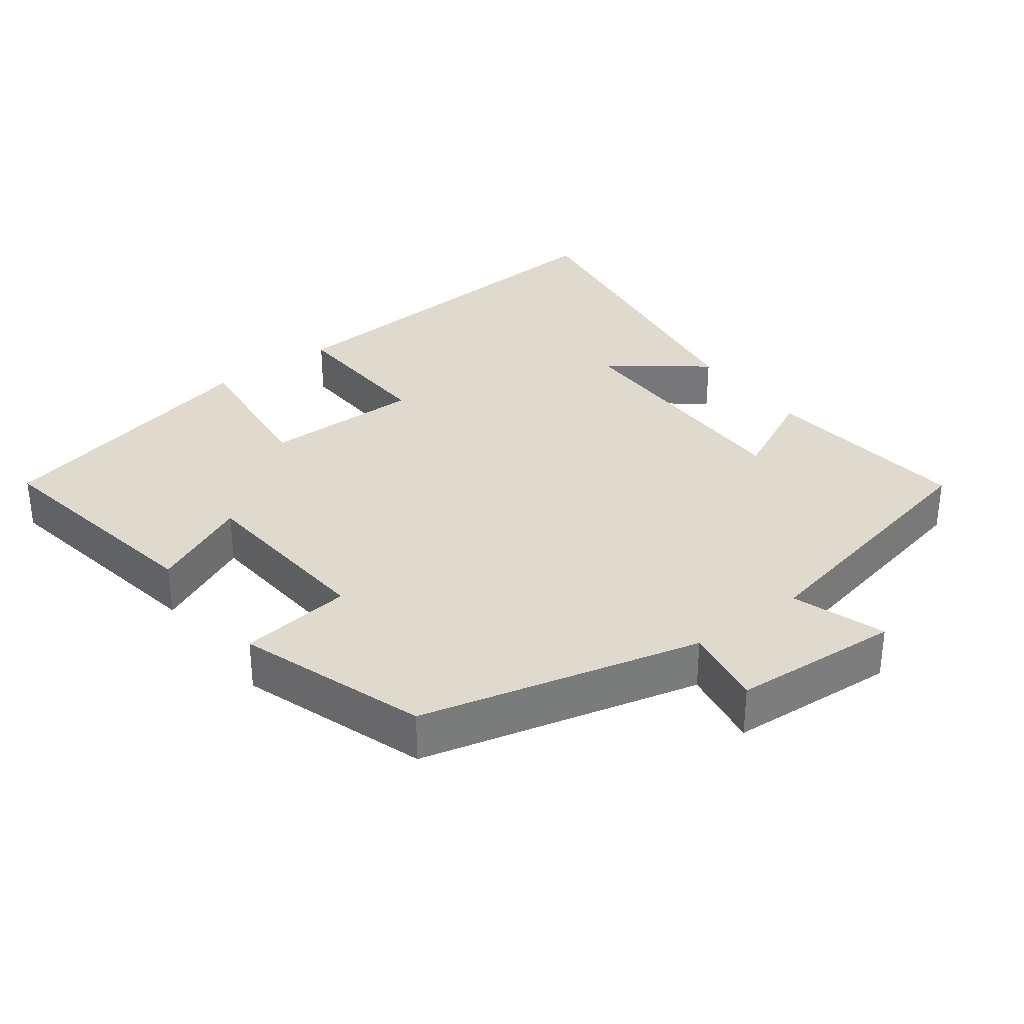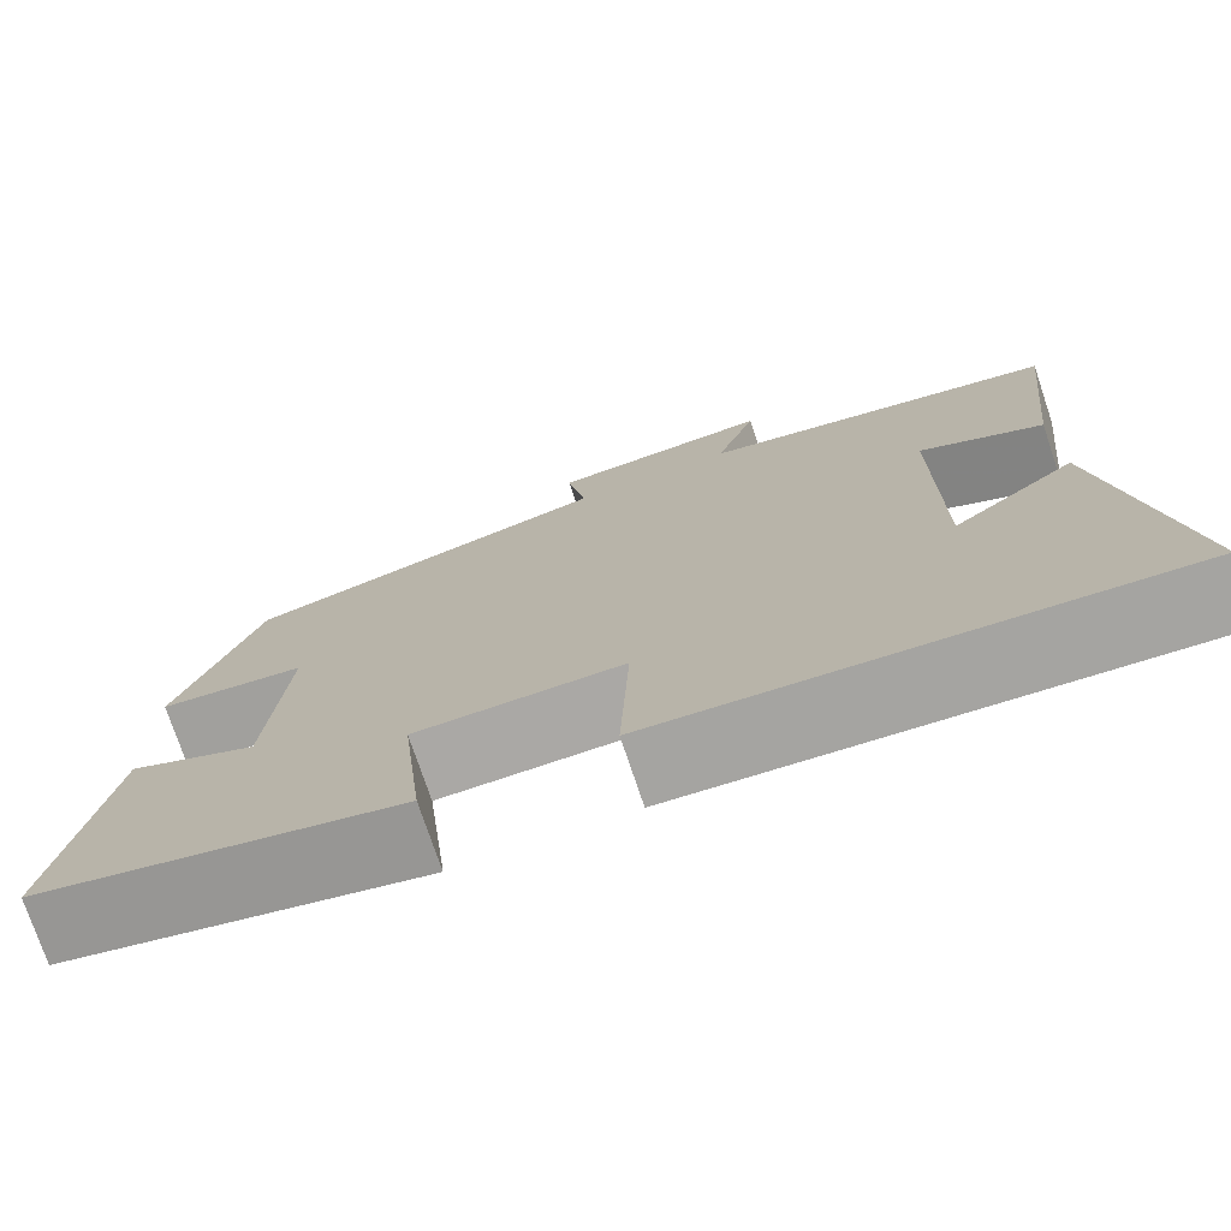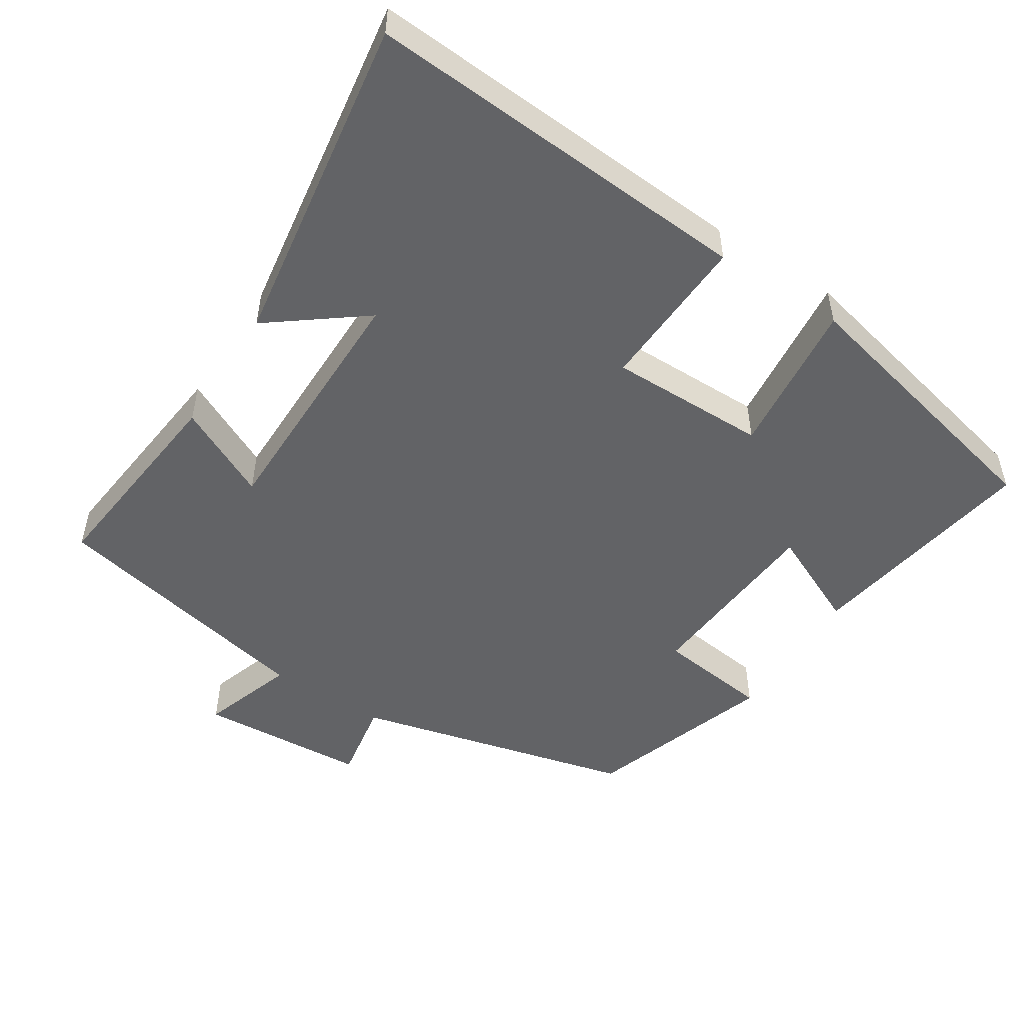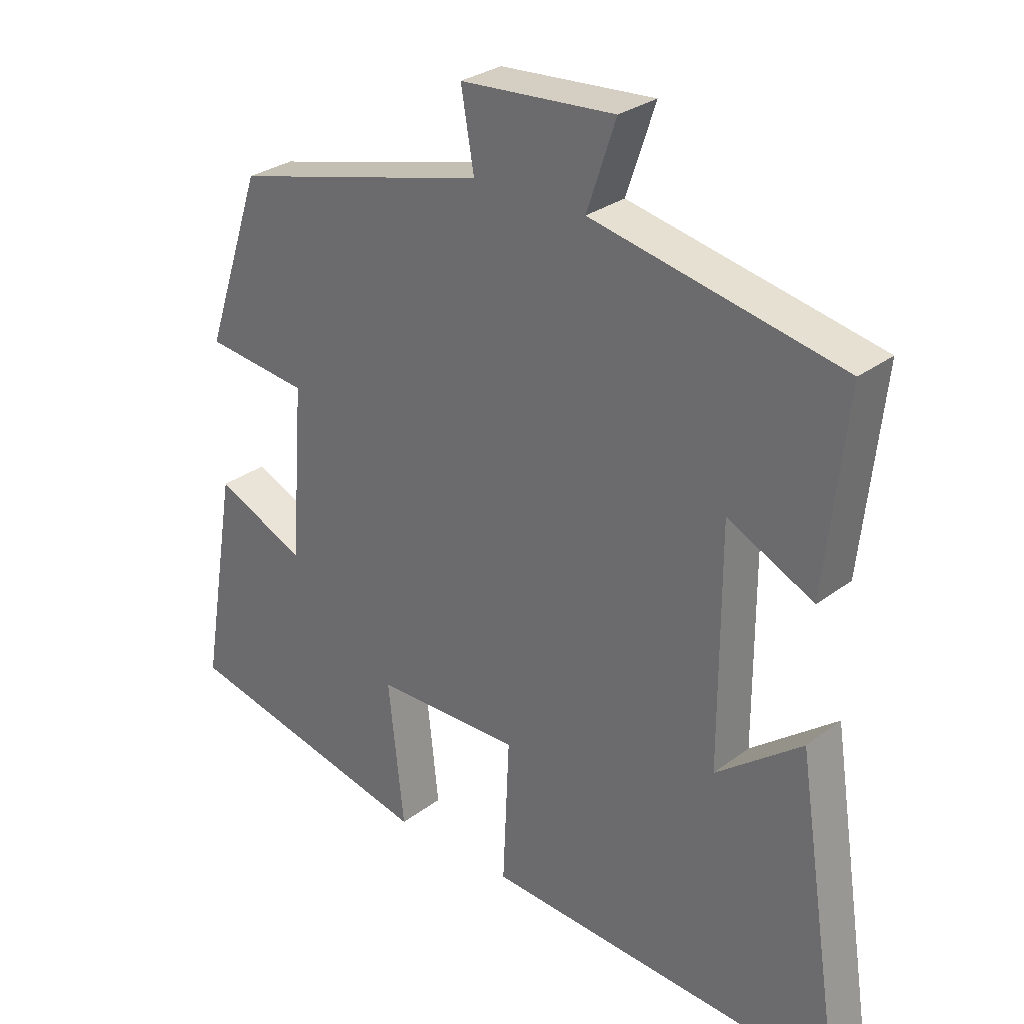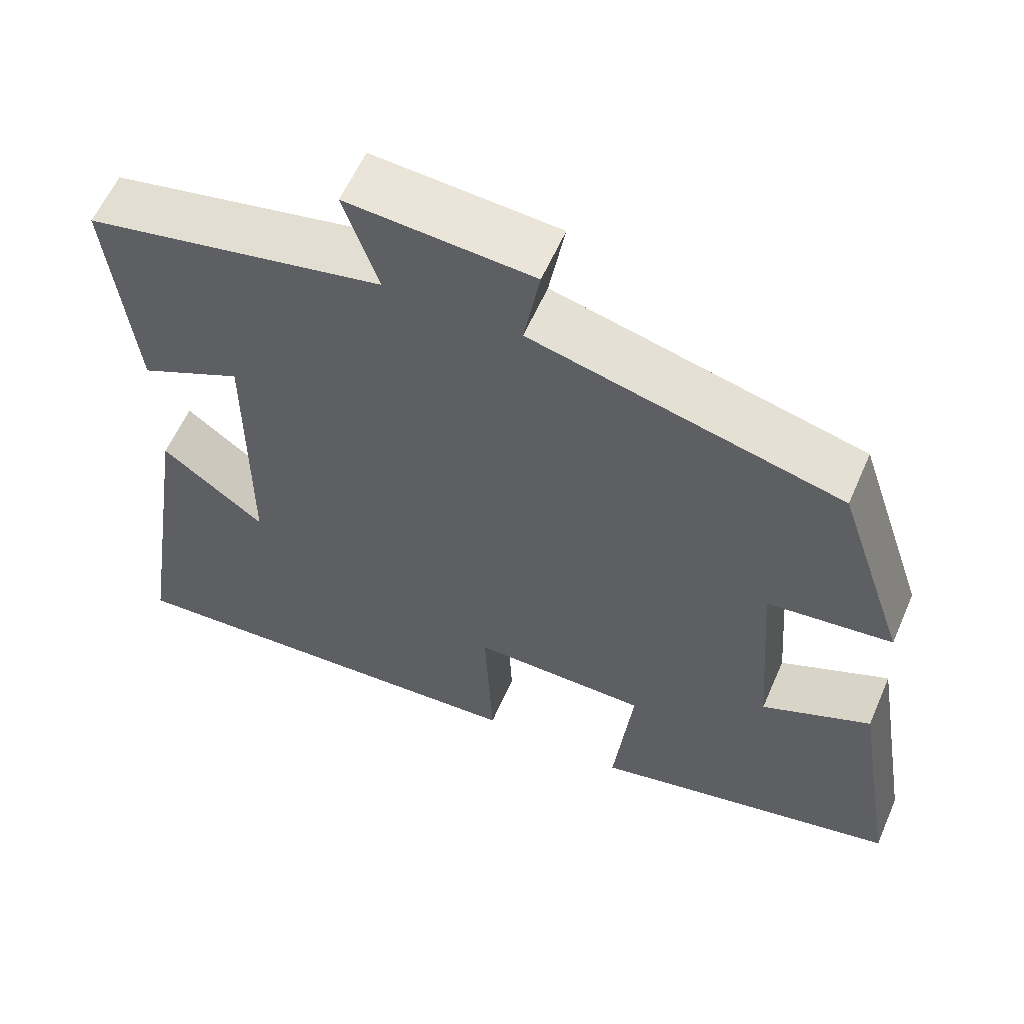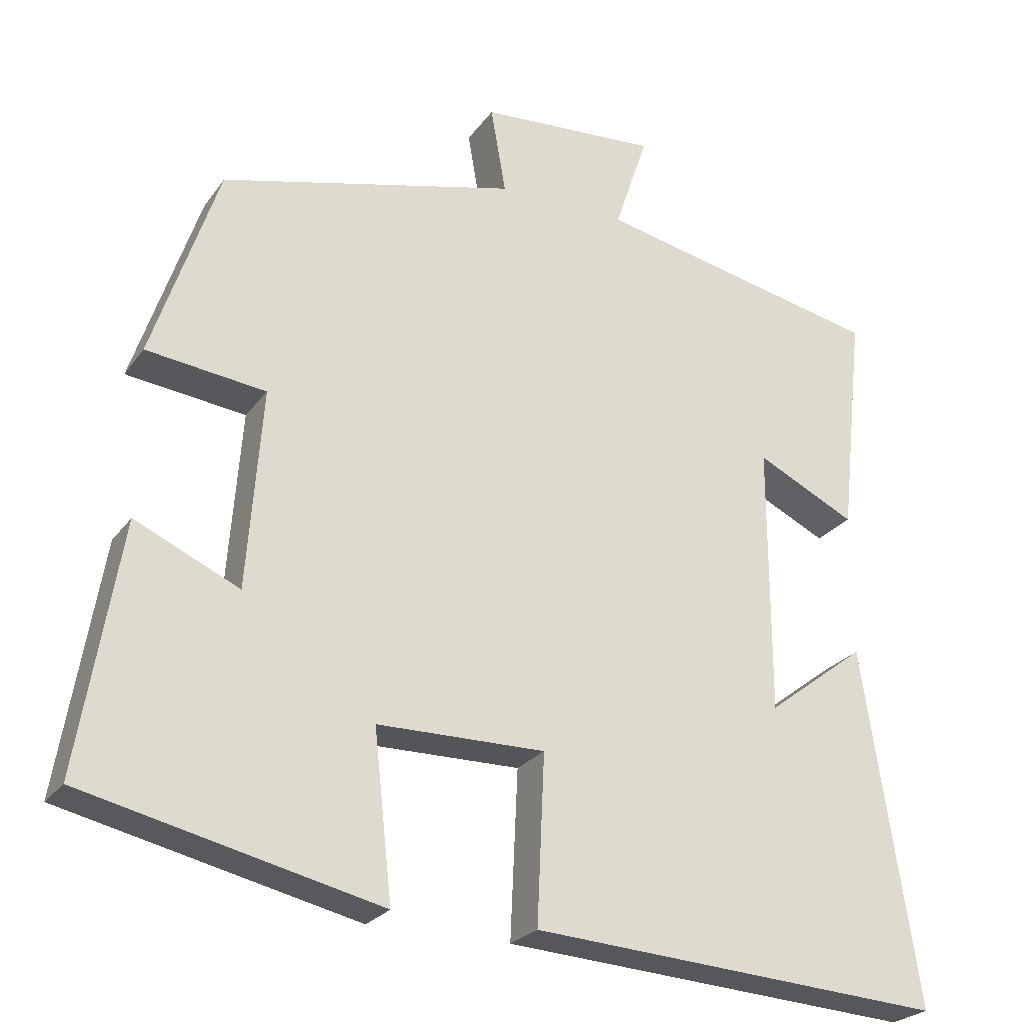
<metadata>
{"format":"obj","ext":"obj","renderer":"f3d","projection":"perspective","resolution":1024,"background":"white","views":[{"elev":32.7,"azim":-37.1,"up":"+Y"},{"elev":-75.0,"azim":18.5,"up":"+Z"},{"elev":-50.9,"azim":147.2,"up":"+Y"},{"elev":29.0,"azim":41.9,"up":"+Z"},{"elev":59.2,"azim":-156.5,"up":"+Z"},{"elev":-24.8,"azim":-27.0,"up":"+Z"}]}
</metadata>
<code>
v -0.555 0.07 -0.41
v -0.5 0.07 -0.081
v -0.362 0.07 -0.144
v -0.342 0.07 0.12
v -0.5 0.07 0.139
v -0.412 0.07 0.401
v -0.02 0.07 0.5
v -0.04 0.07 0.615
v 0.196 0.07 0.631
v 0.152 0.07 0.5
v 0.532 0.07 0.42
v 0.5 0.07 0.125
v 0.369 0.07 0.189
v 0.369 0.07 -0.167
v 0.5 0.07 -0.067
v 0.572 0.07 -0.536
v 0.024 0.07 -0.5
v 0.034 0.07 -0.279
v -0.188 0.07 -0.281
v -0.164 0.07 -0.5
v -0.555 0 -0.41
v -0.5 0 -0.081
v -0.362 0 -0.144
v -0.342 0 0.12
v -0.5 0 0.139
v -0.412 0 0.401
v -0.02 0 0.5
v -0.04 0 0.615
v 0.196 0 0.631
v 0.152 0 0.5
v 0.532 0 0.42
v 0.5 0 0.125
v 0.369 0 0.189
v 0.369 0 -0.167
v 0.5 0 -0.067
v 0.572 0 -0.536
v 0.024 0 -0.5
v 0.034 0 -0.279
v -0.188 0 -0.281
v -0.164 0 -0.5
f 1 2 3
f 20 1 3
f 19 20 3
f 18 19 3 4
f 16 17 18
f 16 18 4
f 14 15 16
f 14 16 4
f 13 14 4
f 10 11 12 13
f 5 6 7
f 4 5 7
f 13 4 7
f 10 13 7
f 7 8 9 10
f 23 22 21
f 23 21 40
f 23 40 39
f 24 23 39 38
f 38 37 36
f 24 38 36
f 36 35 34
f 24 36 34
f 24 34 33
f 33 32 31 30
f 27 26 25
f 27 25 24
f 27 24 33
f 27 33 30
f 30 29 28 27
f 1 21 22 2
f 2 22 23 3
f 3 23 24 4
f 4 24 25 5
f 5 25 26 6
f 6 26 27 7
f 7 27 28 8
f 8 28 29 9
f 9 29 30 10
f 10 30 31 11
f 11 31 32 12
f 12 32 33 13
f 13 33 34 14
f 14 34 35 15
f 15 35 36 16
f 16 36 37 17
f 17 37 38 18
f 18 38 39 19
f 19 39 40 20
f 20 40 21 1

</code>
